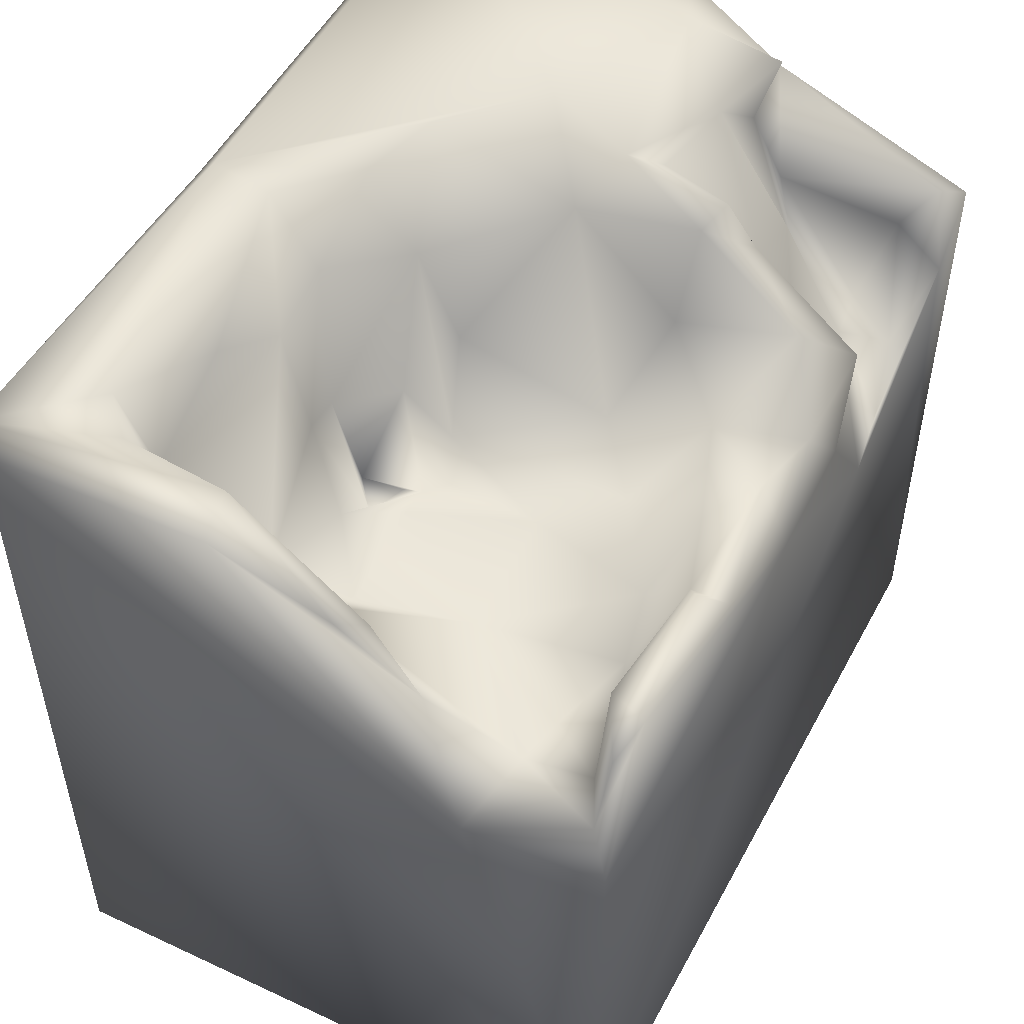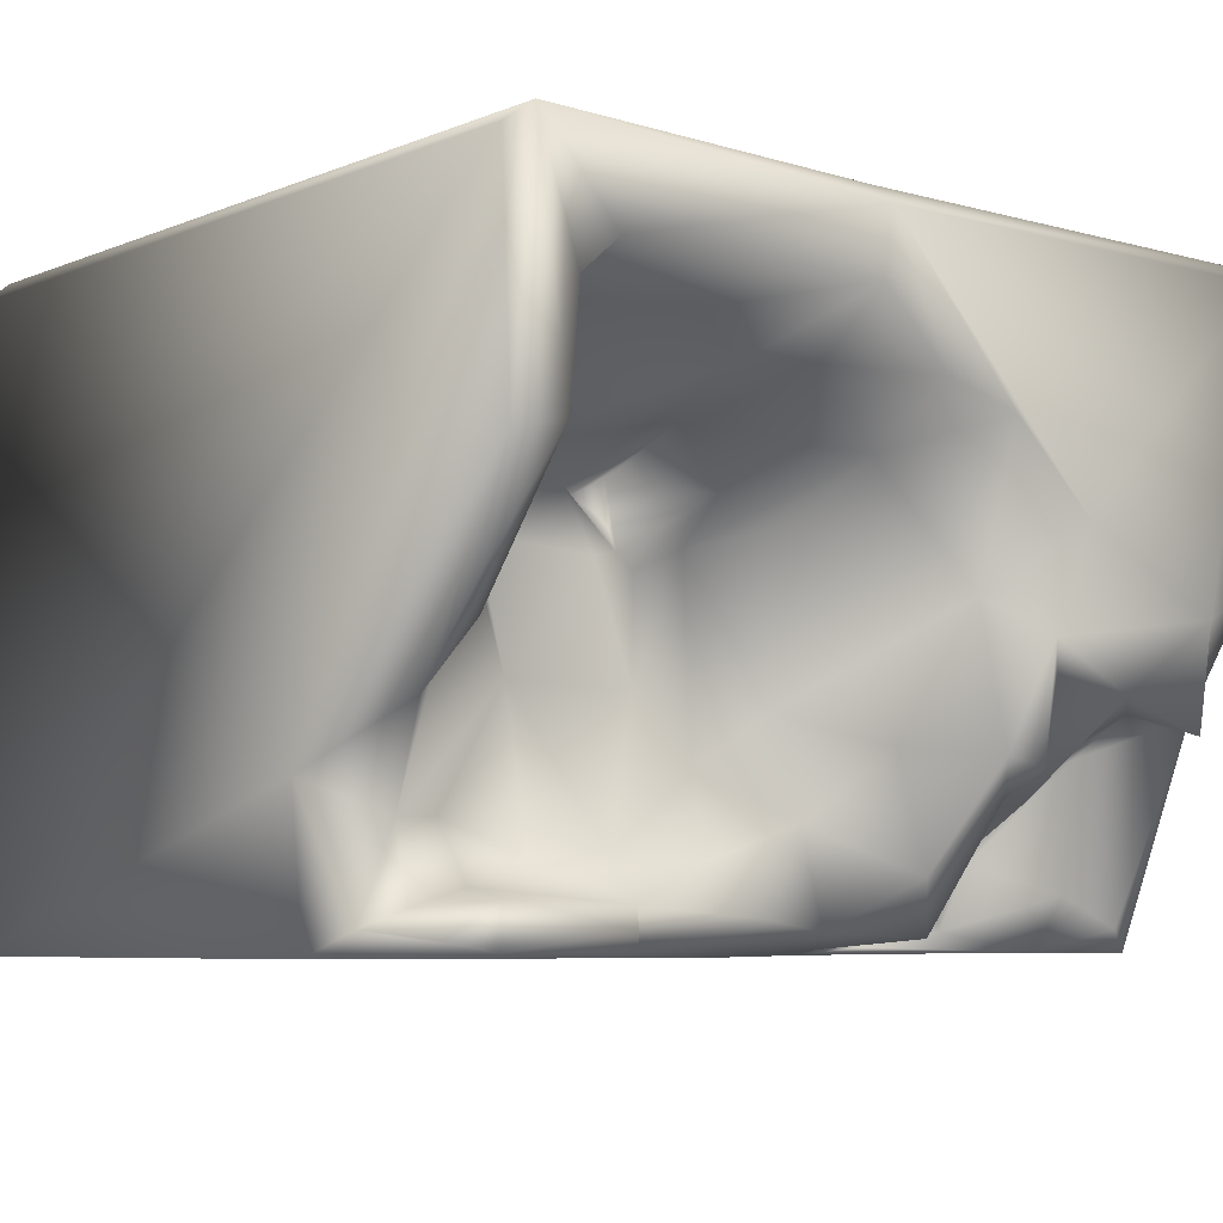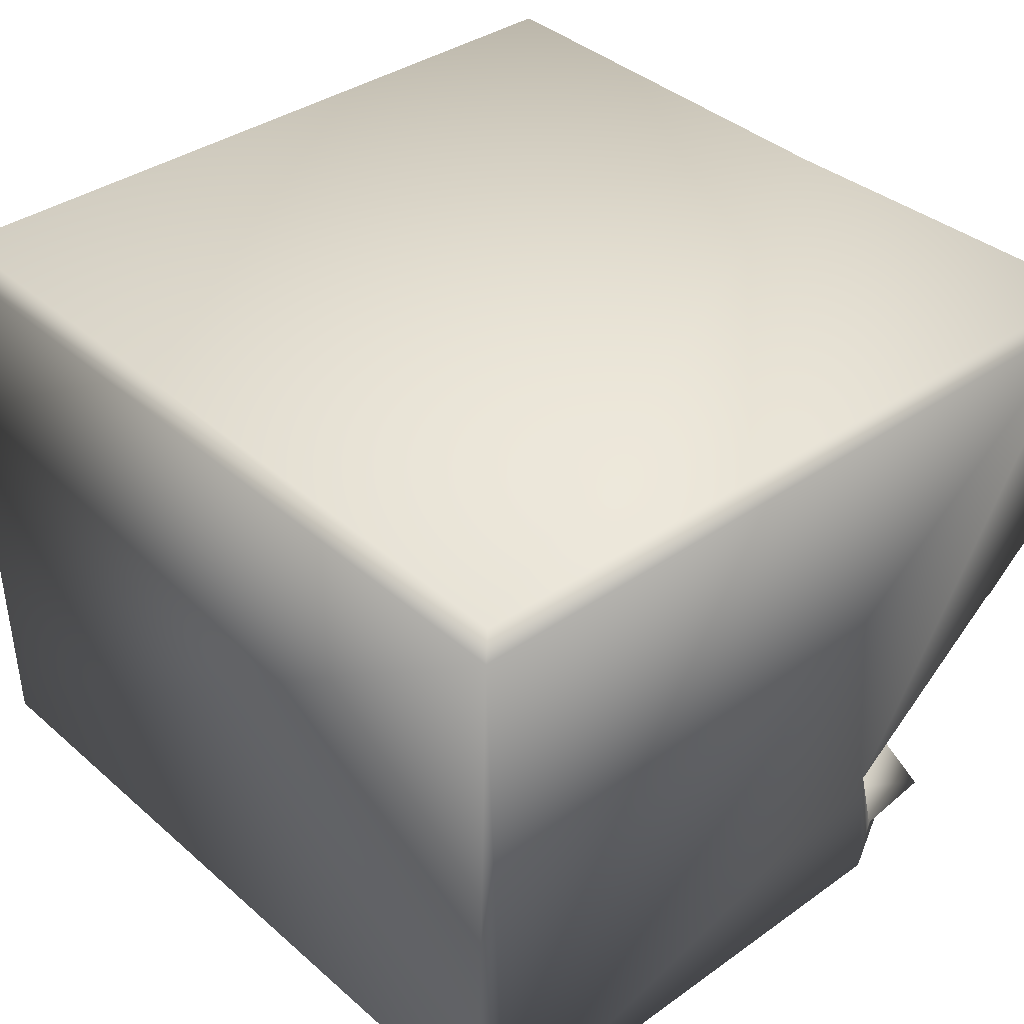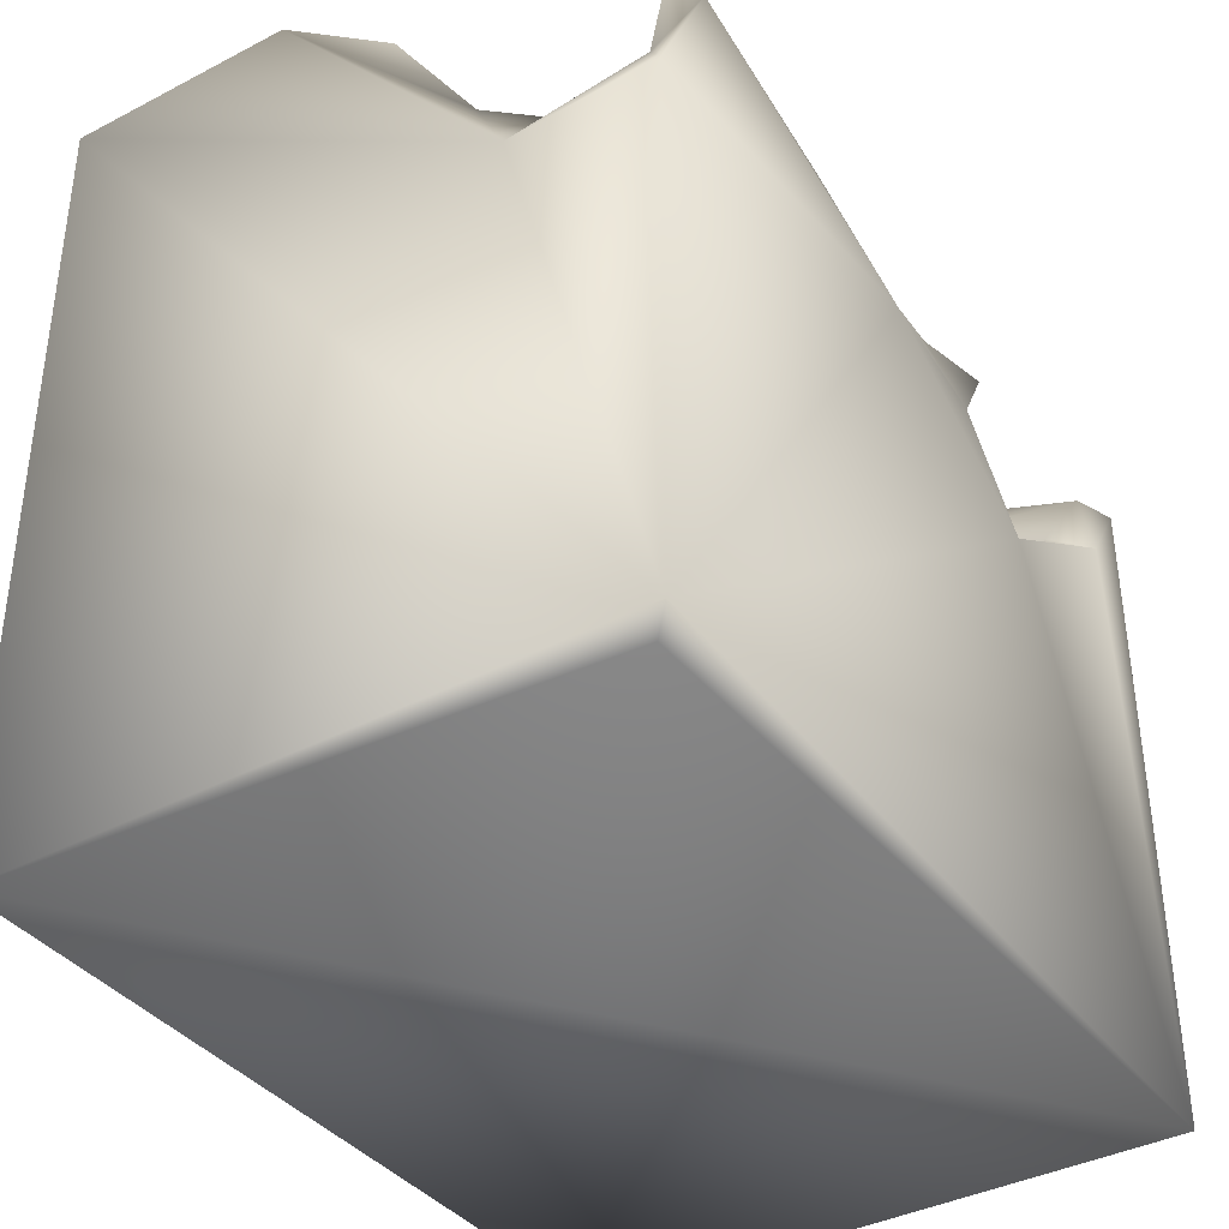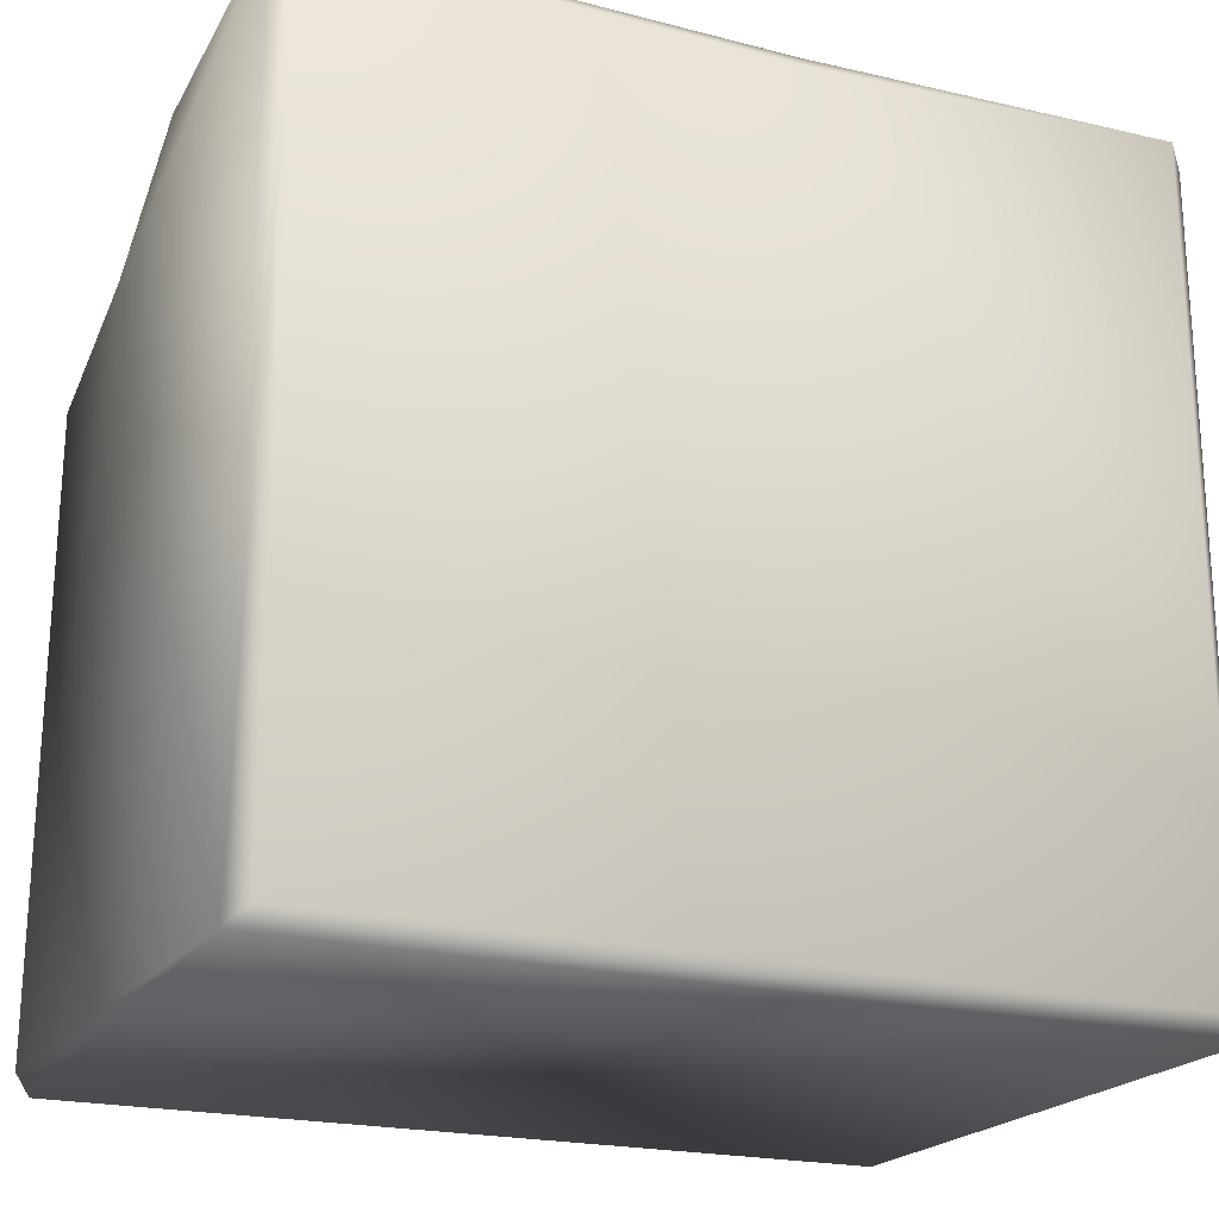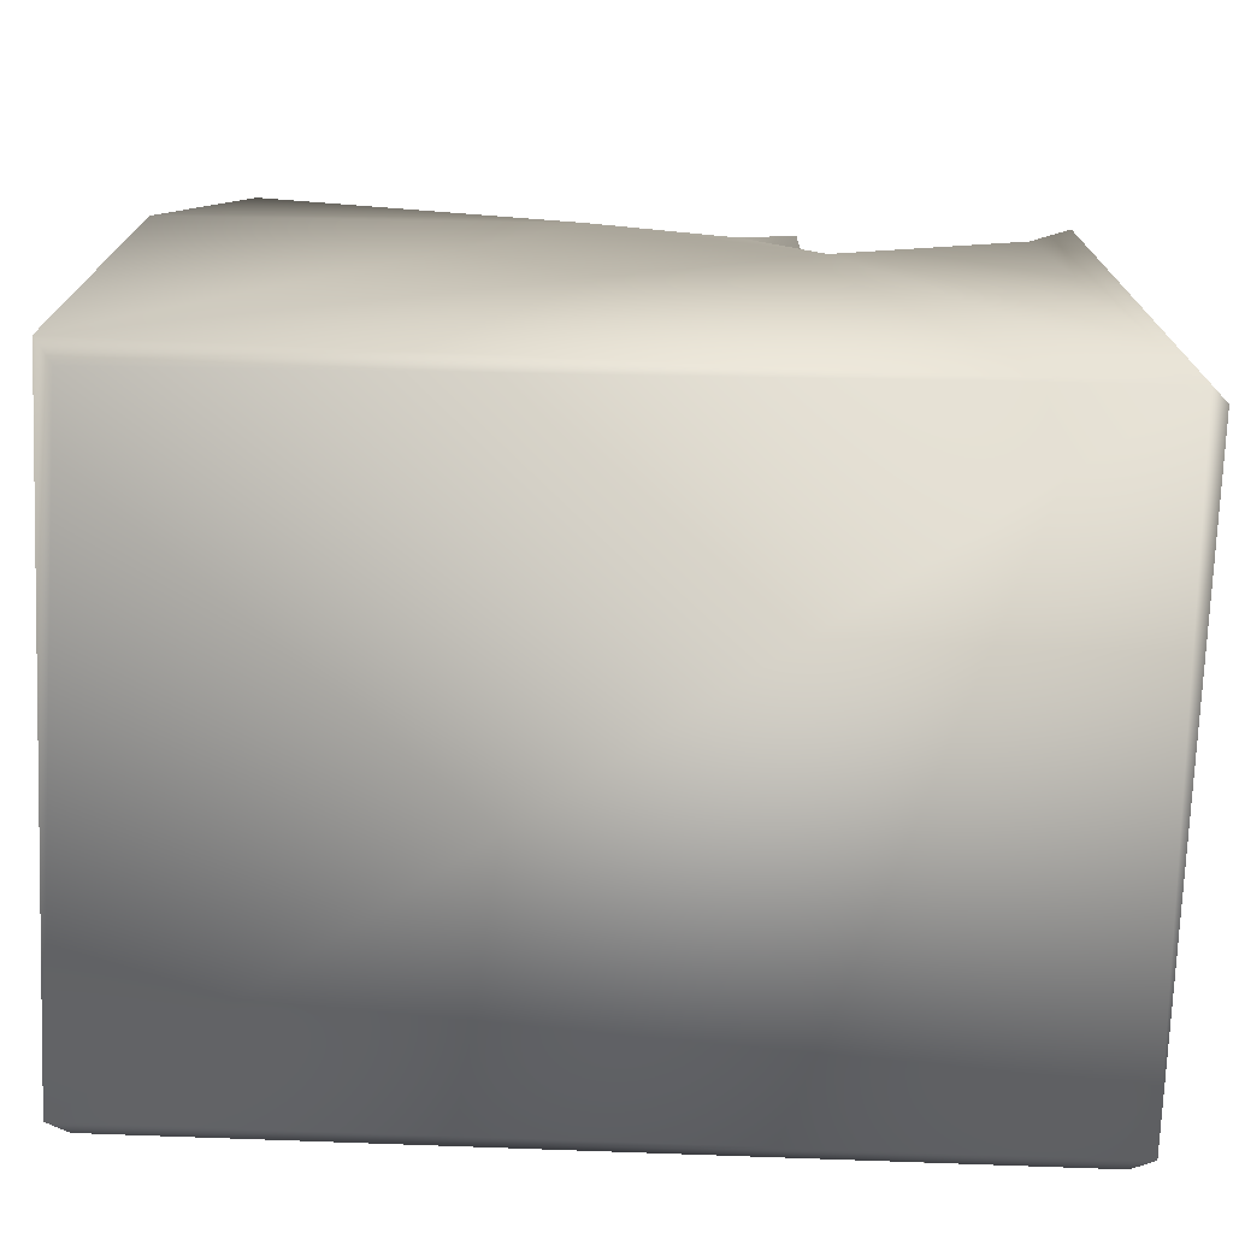
<metadata>
{"format":"obj","ext":"obj","renderer":"f3d","projection":"perspective","resolution":1024,"background":"white","views":[{"elev":51.4,"azim":117.5,"up":"+Y"},{"elev":-6.4,"azim":139.9,"up":"+Z"},{"elev":37.5,"azim":48.4,"up":"+Z"},{"elev":-37.4,"azim":122.6,"up":"+Y"},{"elev":-21.2,"azim":-24.2,"up":"+Y"},{"elev":-72.9,"azim":177.8,"up":"+Y"}]}
</metadata>
<code>
o Liquid_Domain
v -8.134 -8.756 6.217
v -8.483 -9.103 5.867
v 8.481 -9.103 5.866
v -8.487 -8.756 -5.864
v 8.134 -9.109 -5.864
v -8.136 -9.101 -6.214
v 8.479 -8.758 -6.213
v -8.134 6.756 6.217
v 8.473 6.598 5.859
v 8.134 -8.756 6.217
v -8.481 4.682 -2.292
v 8.445 1.322 -3.361
v -3.367 0.2699 -6.204
v 8.385 1.606 -6.186
v -8.446 7.095 5.889
v -8.442 3.609 -5.793
v -4.489 0.7687 -6.062
v 0.7627 2.469 -6.205
v -8.075 3.983 -6.173
v 2.356 1.649 1.168
v 3.082 1.539 1.523
v -6.926 1.229 -4.513
v 7.956 2.387 -5.734
v -5.612 1.717 -5.777
v 2.922 2.309 1.732
v 4.152 2.692 1.469
v 5.116 1.659 0.6808
v 5.771 1.507 -3.928
v -6.344 2.548 -3.237
v -5 2.14 -4.893
v -1.94 2.25 -6.083
v 3.277 3.533 -6.11
v 2.059 1.999 0.2755
v 2.319 2.277 -1.761
v 7.276 2.472 -4.001
v 3.385 2.964 -4.484
v 4.327 2.035 -4.588
v 5.832 2.396 -5.067
v 7.293 2.855 -5.404
v -7.133 2.612 -6.155
v 6.853 4.521 -6.096
v 2.583 3.735 2.512
v 6.081 3.118 1.826
v 2.722 2.341 0.5131
v 3.674 2.909 0.3256
v 4.713 1.899 -1.687
v 8.428 6.783 1.378
v 1.299 2.641 -3.13
v 7.572 3.493 -2.199
v -6.686 4.051 -2.679
v -7.225 3.35 -5.118
v 1.176 2.255 0.7055
v 0.03498 3.158 -2.075
v -0.6999 3.159 -3.953
v 1.175 2.765 -4.623
v -1.058 3.345 -5.789
v 6.408 3.156 0.4006
v 1.756 3.832 1.411
v 0.227 4.048 1.017
v -3.614 3.003 -4.411
v -3.053 3.84 -5.892
v 3.353 3.601 -5.349
v 0.7151 3.829 -5.57
v 7.697 4.246 -5.898
v 6.162 4.892 3.937
v 3.653 4.303 2.281
v 7.387 4.724 -1.092
v 8.082 5.422 -0.8252
v 6.469 4.305 -5.271
v 6.743 4.569 3.278
v -6.914 5.136 -1.893
v -5.165 4.334 -3.455
v -3.982 4.591 -3.374
v 8.138 6.972 6.165
v -0.01605 5.635 2.022
v -5.502 6.361 -1.722
v -7.564 4.257 -5.735
v -2.471 4.418 -4.854
v 4.02 4.443 -5.744
v 0.9015 6.641 6.202
v 3.138 5.842 3.133
v 7.316 6.751 1.624
v -2.34 5.797 -0.1476
v -3.243 5.493 -3.546
v -1.575 4.593 -2.682
v -2.056 6.685 -2.869
v 4.195 6.085 3.809
v 7.155 6.788 3.786
v 1.423 5.905 3.313
v -7.969 5.733 -1.95
v 6.448 6.89 4.447
v -8.359 6.734 0.2407
v -6.885 6.821 -2.378
v -6.974 7.053 -0.3428
v -3.534 6.475 -1.437
v -2.704 6.906 -3.102
v 0.8751 7.046 5.832
v -0.3673 7.04 3.18
v -2.015 7.045 2.752
v 1.004 6.971 4.562
v -3.836 7.05 1.103
v -2.956 6.99 -0.8894
f 1 2 10
f 2 3 10
f 4 6 2
f 3 2 6
f 5 3 6
f 7 3 5
f 5 6 7
f 1 8 2
f 9 10 3
f 74 10 9
f 9 3 7
f 2 11 4
f 6 40 13
f 6 13 7
f 7 14 12
f 7 13 18
f 2 8 15
f 6 19 40
f 13 40 17
f 7 18 14
f 4 11 16
f 6 4 19
f 13 31 18
f 10 80 1
f 12 14 23
f 17 30 13
f 4 16 19
f 17 40 24
f 14 18 41
f 25 21 20
f 20 21 44
f 21 26 44
f 22 29 30
f 38 37 28
f 30 24 22
f 17 24 30
f 30 31 13
f 52 33 34
f 57 35 46
f 28 46 35
f 28 37 46
f 37 36 46
f 35 49 12
f 12 23 35
f 38 28 39
f 39 28 35
f 51 22 24
f 14 41 23
f 25 42 21
f 26 43 27
f 25 20 44
f 44 26 45
f 27 43 57
f 45 26 27
f 9 7 12
f 27 57 46
f 34 33 44
f 45 27 46
f 35 57 49
f 52 34 48
f 49 47 12
f 29 22 50
f 23 39 35
f 37 62 36
f 37 38 62
f 60 31 30
f 18 32 41
f 42 66 21
f 21 66 26
f 33 52 58
f 44 33 58
f 45 34 44
f 46 34 45
f 52 48 53
f 48 54 53
f 48 34 36
f 34 46 36
f 48 55 54
f 48 36 55
f 40 51 24
f 18 31 56
f 18 56 63
f 58 25 44
f 52 53 59
f 9 12 47
f 67 49 57
f 22 51 50
f 55 36 62
f 60 61 31
f 38 39 69
f 64 39 23
f 31 61 56
f 15 11 2
f 25 58 42
f 43 70 57
f 43 65 70
f 26 66 43
f 49 68 47
f 85 53 54
f 60 30 72
f 54 63 56
f 63 54 55
f 56 78 54
f 62 63 55
f 38 69 62
f 18 63 32
f 23 41 64
f 59 75 52
f 52 75 58
f 29 50 71
f 72 30 29
f 60 72 73
f 54 78 85
f 60 73 84
f 60 84 61
f 51 40 77
f 78 56 61
f 69 79 62
f 62 32 63
f 64 69 39
f 19 77 40
f 10 74 80
f 59 53 83
f 83 53 85
f 67 68 49
f 29 76 72
f 77 50 51
f 78 61 84
f 62 79 32
f 32 79 41
f 1 80 8
f 66 81 43
f 42 58 75
f 70 82 57
f 71 76 29
f 11 90 16
f 90 19 16
f 79 69 41
f 41 69 64
f 42 89 66
f 65 81 87
f 65 43 81
f 89 42 75
f 82 67 57
f 75 59 83
f 50 90 71
f 76 95 73
f 90 50 77
f 73 72 76
f 85 78 86
f 77 19 90
f 70 65 91
f 88 70 91
f 66 89 81
f 82 68 67
f 84 86 78
f 91 65 87
f 70 88 82
f 11 92 90
f 93 71 90
f 93 76 71
f 95 84 73
f 15 92 11
f 75 83 99
f 47 68 82
f 92 94 90
f 83 85 86
f 95 96 84
f 89 100 81
f 81 100 87
f 87 100 91
f 98 100 89
f 99 98 75
f 89 75 98
f 99 83 101
f 83 102 101
f 90 94 93
f 86 102 83
f 84 96 86
f 15 8 97
f 8 80 97
f 97 80 74
f 101 15 97
f 97 99 101
f 91 97 74
f 88 91 74
f 91 100 97
f 98 99 97
f 100 98 97
f 74 9 47
f 74 82 88
f 47 82 74
f 101 94 15
f 15 94 92
f 101 102 94
f 76 93 94
f 102 76 94
f 102 95 76
f 96 95 102
f 102 86 96

</code>
